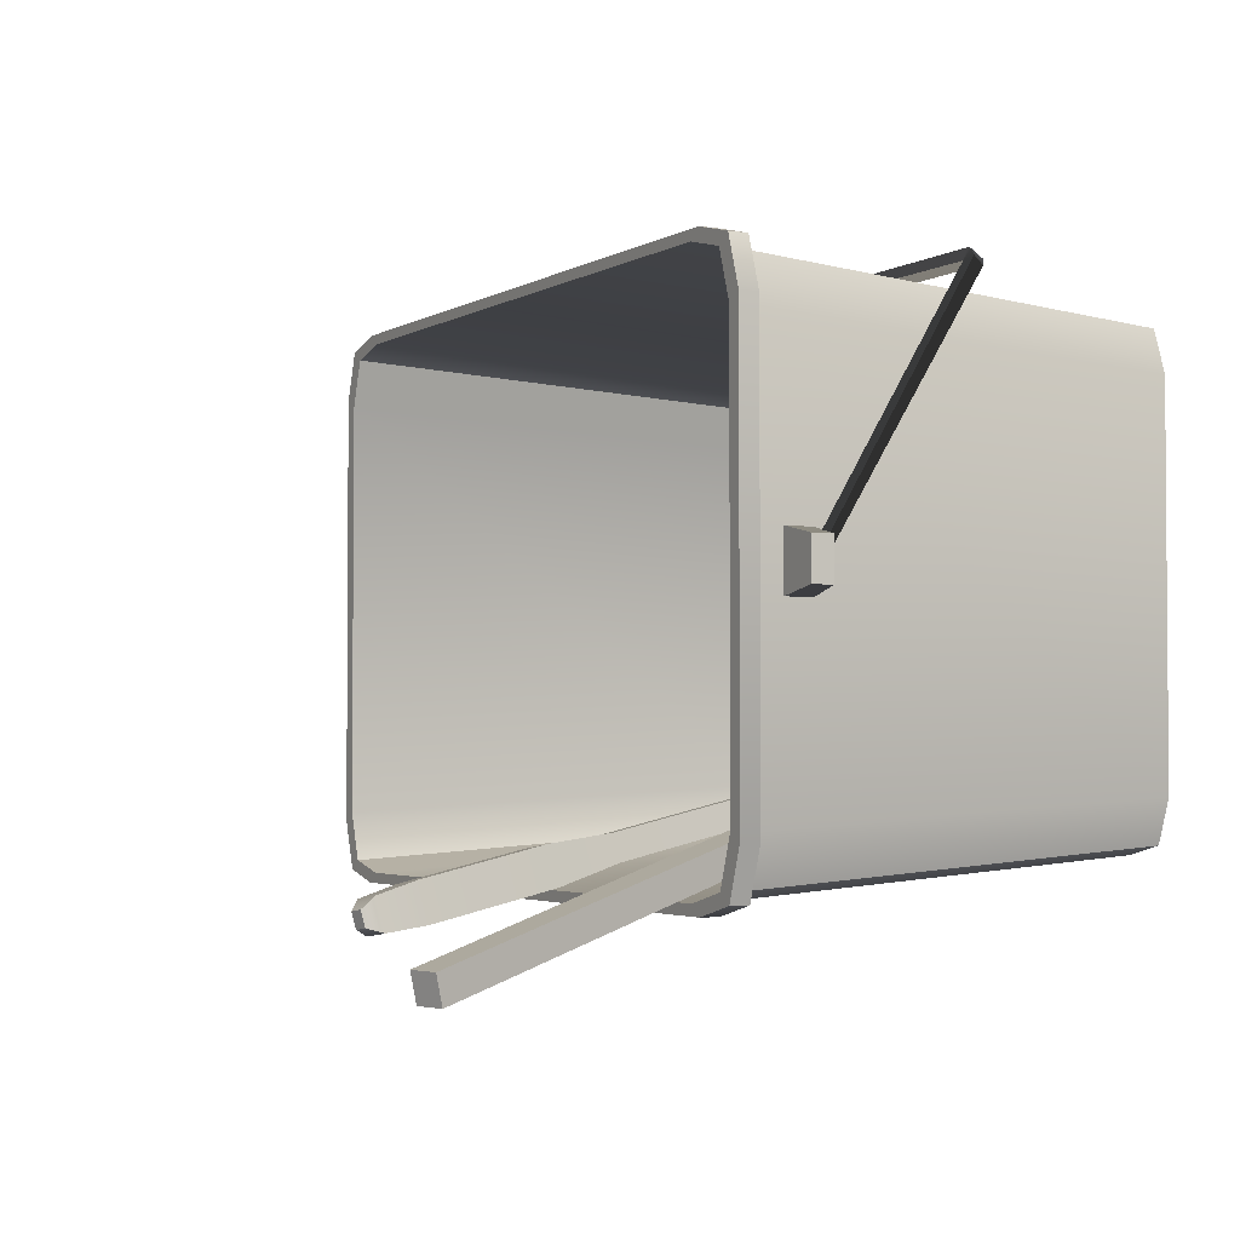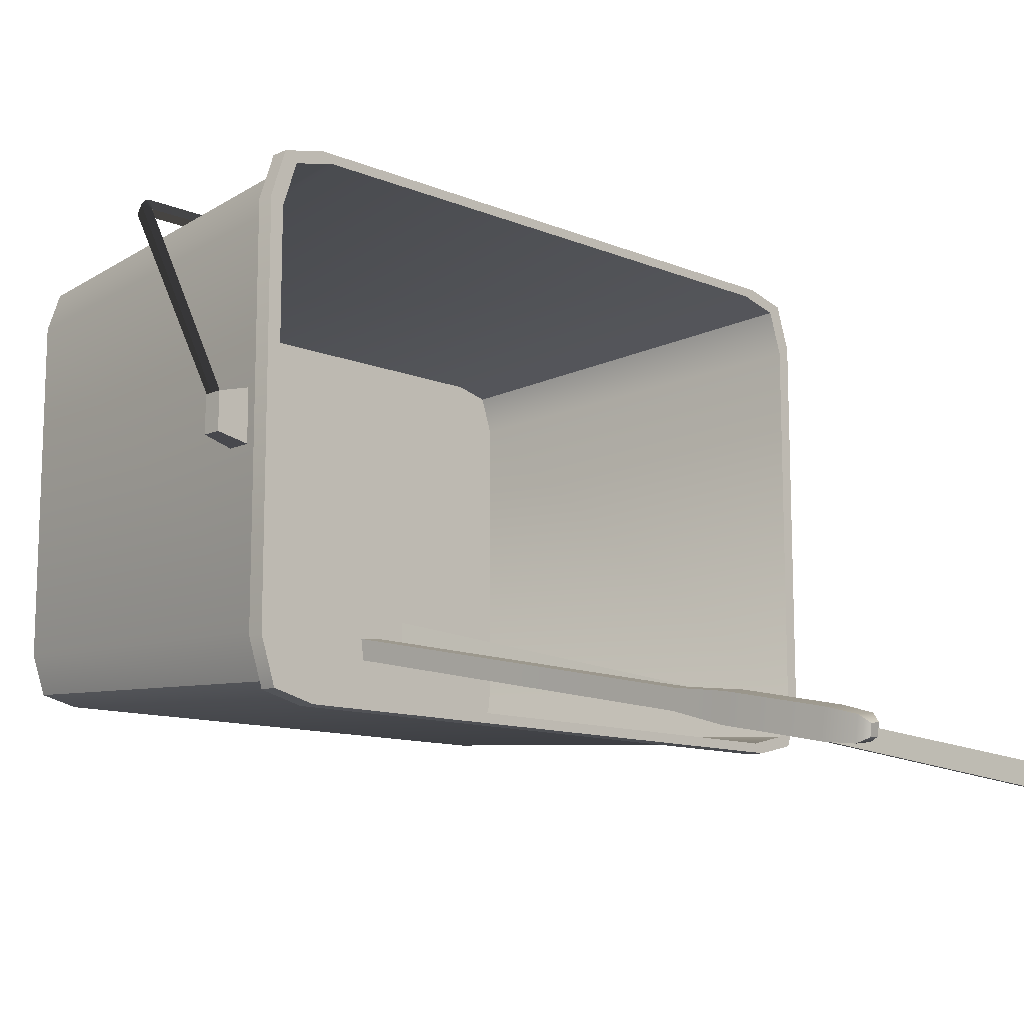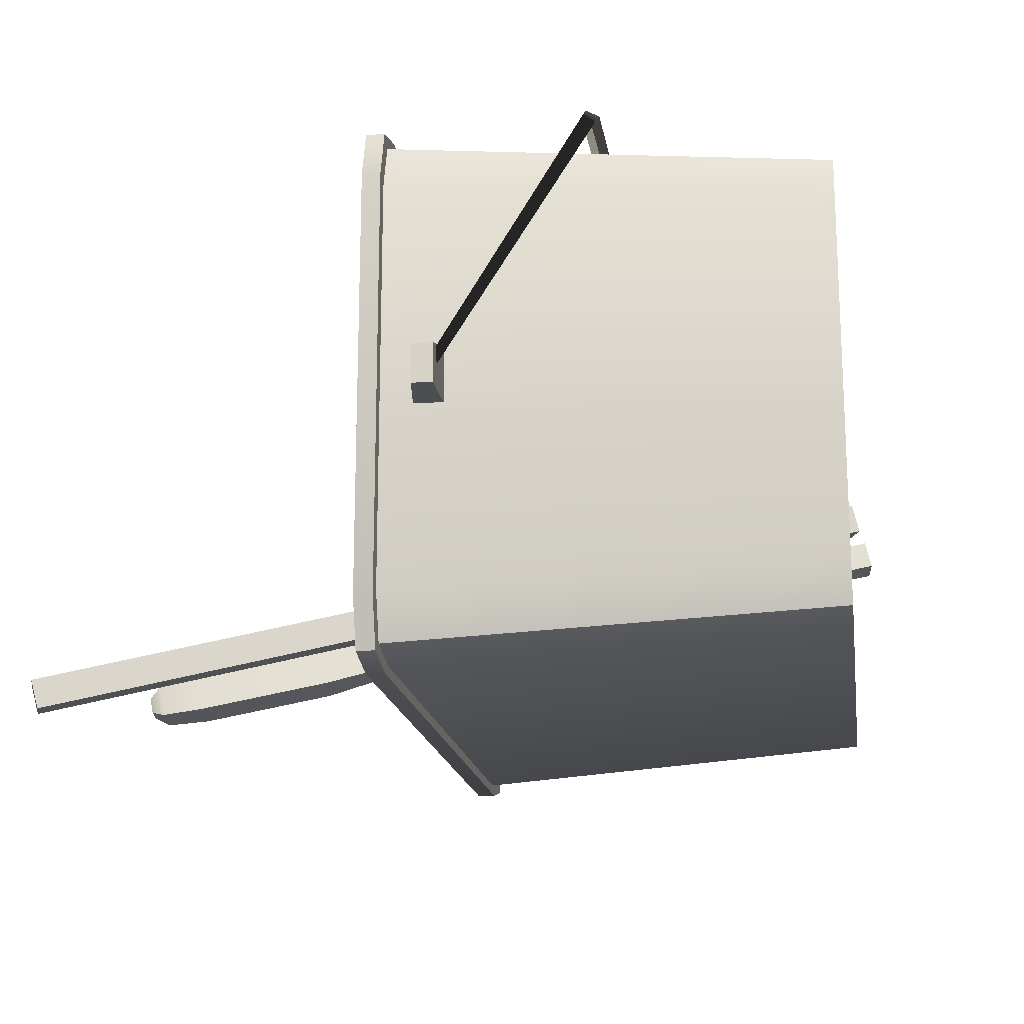
<metadata>
{"format":"obj","ext":"obj","renderer":"f3d","projection":"perspective","resolution":1024,"background":"white","views":[{"elev":-2.7,"azim":-118.1,"up":"+Z"},{"elev":-11.7,"azim":135.6,"up":"+Z"},{"elev":-17.1,"azim":-81.5,"up":"+Z"}]}
</metadata>
<code>
g Mesh_Global_Tools_Sceau
v -0.04457 -0.0901 -0.01602
v -0.106 0.09268 -0.06717
v -0.0997 0.09481 -0.06706
v -0.03832 -0.08796 -0.0159
v -0.106 0.09268 -0.06717
v -0.1053 0.09111 -0.07356
v -0.09905 0.09324 -0.07345
v -0.0997 0.09481 -0.06706
v -0.1053 0.09111 -0.07356
v -0.04392 -0.09167 -0.02241
v -0.03766 -0.08953 -0.02229
v -0.09905 0.09324 -0.07345
v -0.04392 -0.09167 -0.02241
v -0.04457 -0.0901 -0.01602
v -0.03832 -0.08796 -0.0159
v -0.03766 -0.08953 -0.02229
v -0.03832 -0.08796 -0.0159
v -0.0997 0.09481 -0.06706
v -0.09905 0.09324 -0.07345
v -0.03766 -0.08953 -0.02229
v -0.04392 -0.09167 -0.02241
v -0.1053 0.09111 -0.07356
v -0.106 0.09268 -0.06717
v -0.04457 -0.0901 -0.01602
v -0.02777 -0.093 -0.02088
v -0.04288 0.02461 -0.04572
v -0.03667 0.02522 -0.04658
v -0.02156 -0.09238 -0.02174
v -0.03729 0.04216 -0.04893
v -0.04619 0.04127 -0.04769
v -0.04115 0.07214 -0.05526
v -0.05004 0.07126 -0.05403
v -0.04315 0.08102 -0.05782
v -0.05056 0.08029 -0.05679
v -0.04563 0.08331 -0.06002
v -0.04925 0.08295 -0.05952
v -0.04925 0.08295 -0.05952
v -0.04967 0.08214 -0.06309
v -0.04604 0.0825 -0.06359
v -0.04563 0.08331 -0.06002
v -0.04359 0.02323 -0.05182
v -0.02848 -0.09438 -0.02698
v -0.02227 -0.09376 -0.02784
v -0.03738 0.02384 -0.05268
v -0.04721 0.0393 -0.05644
v -0.03831 0.04018 -0.05767
v -0.05106 0.06928 -0.06277
v -0.04217 0.07017 -0.06401
v -0.0514 0.07864 -0.06407
v -0.04399 0.07937 -0.0651
v -0.04967 0.08214 -0.06309
v -0.04604 0.0825 -0.06359
v -0.02848 -0.09438 -0.02698
v -0.02777 -0.093 -0.02088
v -0.02156 -0.09238 -0.02174
v -0.02227 -0.09376 -0.02784
v -0.02156 -0.09238 -0.02174
v -0.03667 0.02522 -0.04658
v -0.03738 0.02384 -0.05268
v -0.02227 -0.09376 -0.02784
v -0.03831 0.04018 -0.05767
v -0.03729 0.04216 -0.04893
v -0.04217 0.07017 -0.06401
v -0.04115 0.07214 -0.05526
v -0.04399 0.07937 -0.0651
v -0.04315 0.08102 -0.05782
v -0.04604 0.0825 -0.06359
v -0.04563 0.08331 -0.06002
v -0.02848 -0.09438 -0.02698
v -0.04359 0.02323 -0.05182
v -0.04288 0.02461 -0.04572
v -0.02777 -0.093 -0.02088
v -0.04619 0.04127 -0.04769
v -0.04721 0.0393 -0.05644
v -0.05004 0.07126 -0.05403
v -0.05106 0.06928 -0.06277
v -0.05056 0.08029 -0.05679
v -0.0514 0.07864 -0.06407
v -0.04925 0.08295 -0.05952
v -0.04967 0.08214 -0.06309
v -0.0723 -0.0872 -0.04823
v -0.06266 -0.0872 -0.05058
v 0.07391 -0.0872 -0.05058
v 0.08355 -0.0872 -0.04823
v -0.07567 -0.0872 -0.03809
v 0.08691 -0.0872 -0.03809
v -0.07567 -0.0872 0.05033
v 0.08691 -0.0872 0.05033
v -0.0723 -0.0872 0.06047
v 0.08355 -0.0872 0.06047
v -0.06266 -0.0872 0.06282
v 0.07391 -0.0872 0.06282
v -0.06578 -0.08919 0.06382
v -0.07257 0.01859 0.07105
v 0.08382 0.01859 0.07105
v 0.07702 -0.08919 0.06382
v 0.09485 0.01859 0.06836
v 0.0871 -0.08919 0.06143
v -0.07585 -0.08919 0.06143
v -0.08361 0.01859 0.06836
v 0.09062 -0.08919 0.05111
v 0.09871 0.01859 0.05675
v 0.09871 0.01859 -0.04451
v 0.09062 -0.08919 -0.03888
v 0.09485 0.01859 -0.05612
v 0.0871 -0.08919 -0.0492
v 0.0871 -0.08919 0.06143
v 0.09485 0.01859 0.06836
v 0.07702 -0.08919 -0.05159
v 0.08382 0.01859 -0.05881
v -0.07257 0.01859 -0.05881
v -0.06578 -0.08919 -0.05159
v -0.08361 0.01859 -0.05612
v -0.07585 -0.08919 -0.0492
v 0.0871 -0.08919 -0.0492
v 0.09485 0.01859 -0.05612
v -0.07938 -0.08919 -0.03888
v -0.08747 0.01859 -0.04451
v -0.08747 0.01859 0.05675
v -0.07938 -0.08919 0.05111
v -0.08361 0.01859 0.06836
v -0.07585 -0.08919 0.06143
v -0.07585 -0.08919 -0.0492
v -0.08361 0.01859 -0.05612
v -0.08361 0.01859 0.06836
v -0.08706 0.01859 0.07077
v -0.0756 0.01859 0.07356
v -0.07257 0.01859 0.07105
v 0.08684 0.01859 0.07356
v 0.08382 0.01859 0.07105
v 0.09831 0.01859 0.07077
v 0.09485 0.01859 0.06836
v 0.1023 0.01859 0.05871
v 0.09871 0.01859 0.05675
v 0.1023 0.01859 -0.04647
v 0.09871 0.01859 -0.04451
v 0.09831 0.01859 -0.05853
v 0.09485 0.01859 -0.05612
v 0.08684 0.01859 -0.06133
v 0.08382 0.01859 -0.05881
v -0.0756 0.01859 -0.06133
v -0.07257 0.01859 -0.05881
v -0.08706 0.01859 -0.05853
v -0.08361 0.01859 -0.05612
v -0.09107 0.01859 -0.04647
v -0.08747 0.01859 -0.04451
v -0.09107 0.01859 0.05871
v -0.08747 0.01859 0.05675
v -0.08706 0.01859 0.07077
v -0.08706 0.02317 0.07077
v -0.0756 0.02317 0.07356
v -0.0756 0.01859 0.07356
v 0.08684 0.02317 0.07356
v 0.08684 0.01859 0.07356
v 0.09831 0.02317 0.07077
v 0.09831 0.01859 0.07077
v 0.09831 0.01859 0.07077
v 0.09831 0.02317 0.07077
v 0.1023 0.02317 0.05871
v 0.1023 0.01859 0.05871
v 0.1023 0.02317 -0.04647
v 0.1023 0.01859 -0.04647
v 0.09831 0.02317 -0.05853
v 0.09831 0.01859 -0.05853
v 0.09831 0.01859 -0.05853
v 0.09831 0.02317 -0.05853
v 0.08684 0.02317 -0.06133
v 0.08684 0.01859 -0.06133
v -0.0756 0.02317 -0.06133
v -0.0756 0.01859 -0.06133
v -0.08706 0.02317 -0.05853
v -0.08706 0.01859 -0.05853
v -0.08706 0.01859 -0.05853
v -0.08706 0.02317 -0.05853
v -0.09107 0.02317 -0.04647
v -0.09107 0.01859 -0.04647
v -0.09107 0.02317 0.05871
v -0.09107 0.01859 0.05871
v -0.08706 0.02317 0.07077
v -0.08706 0.01859 0.07077
v -0.08706 0.02317 0.07077
v -0.08361 0.02317 0.06836
v -0.07257 0.02317 0.07105
v -0.0756 0.02317 0.07356
v 0.08382 0.02317 0.07105
v 0.08684 0.02317 0.07356
v 0.09485 0.02317 0.06836
v 0.09831 0.02317 0.07077
v 0.09871 0.02317 0.05675
v 0.1023 0.02317 0.05871
v 0.09871 0.02317 -0.04451
v 0.1023 0.02317 -0.04647
v 0.09485 0.02317 -0.05612
v 0.09831 0.02317 -0.05853
v 0.08382 0.02317 -0.05881
v 0.08684 0.02317 -0.06133
v -0.07257 0.02317 -0.05881
v -0.0756 0.02317 -0.06133
v -0.08361 0.02317 -0.05612
v -0.08706 0.02317 -0.05853
v -0.08747 0.02317 -0.04451
v -0.09107 0.02317 -0.04647
v -0.08747 0.02317 0.05675
v -0.09107 0.02317 0.05871
v -0.08361 0.02317 0.06836
v -0.0723 -0.0872 0.06047
v -0.06266 -0.0872 0.06282
v -0.07257 0.02317 0.07105
v 0.07391 -0.0872 0.06282
v 0.08382 0.02317 0.07105
v 0.08355 -0.0872 0.06047
v 0.09485 0.02317 0.06836
v 0.09485 0.02317 0.06836
v 0.08355 -0.0872 0.06047
v 0.08691 -0.0872 0.05033
v 0.09871 0.02317 0.05675
v 0.08691 -0.0872 -0.03809
v 0.09871 0.02317 -0.04451
v 0.08355 -0.0872 -0.04823
v 0.09485 0.02317 -0.05612
v 0.09485 0.02317 -0.05612
v 0.08355 -0.0872 -0.04823
v 0.07391 -0.0872 -0.05058
v 0.08382 0.02317 -0.05881
v -0.06266 -0.0872 -0.05058
v -0.07257 0.02317 -0.05881
v -0.0723 -0.0872 -0.04823
v -0.08361 0.02317 -0.05612
v -0.08361 0.02317 -0.05612
v -0.0723 -0.0872 -0.04823
v -0.07567 -0.0872 -0.03809
v -0.08747 0.02317 -0.04451
v -0.07567 -0.0872 0.05033
v -0.08747 0.02317 0.05675
v -0.0723 -0.0872 0.06047
v -0.08361 0.02317 0.06836
v -0.09517 0.004535 0.01257
v -0.08618 0.003497 0.01456
v -0.08618 0.003497 0.0007288
v -0.09517 0.004535 0.002722
v -0.09517 0.009665 0.01257
v -0.09517 0.009665 0.002722
v -0.08677 0.0107 0.0007288
v -0.08677 0.0107 0.01456
v -0.09517 0.004535 0.01257
v -0.09517 0.009665 0.01257
v -0.08677 0.0107 0.01456
v -0.08618 0.003497 0.01456
v -0.08618 0.003497 0.01456
v -0.08677 0.0107 0.01456
v -0.08677 0.0107 0.0007288
v -0.08618 0.003497 0.0007288
v -0.08618 0.003497 0.0007288
v -0.08677 0.0107 0.0007288
v -0.09517 0.009665 0.002722
v -0.09517 0.004535 0.002722
v -0.09517 0.004535 0.002722
v -0.09517 0.009665 0.002722
v -0.09517 0.009665 0.01257
v -0.09517 0.004535 0.01257
v 0.09705 0.003497 0.01456
v 0.106 0.004535 0.01257
v 0.106 0.004535 0.002722
v 0.09705 0.003497 0.0007288
v 0.09805 0.0107 0.01456
v 0.09805 0.0107 0.0007288
v 0.106 0.009665 0.002722
v 0.106 0.009665 0.01257
v 0.09705 0.003497 0.01456
v 0.09805 0.0107 0.01456
v 0.106 0.009665 0.01257
v 0.106 0.004535 0.01257
v 0.106 0.004535 0.01257
v 0.106 0.009665 0.01257
v 0.106 0.009665 0.002722
v 0.106 0.004535 0.002722
v 0.106 0.004535 0.002722
v 0.106 0.009665 0.002722
v 0.09805 0.0107 0.0007288
v 0.09705 0.003497 0.0007288
v 0.09705 0.003497 0.0007288
v 0.09805 0.0107 0.0007288
v 0.09805 0.0107 0.01456
v 0.09705 0.003497 0.01456
v 0.005518 -0.03224 0.07173
v 0.005518 -0.03078 0.06918
v 0.005518 -0.03333 0.0677
v 0.005518 -0.0348 0.07027
v 0.1016 0.006972 0.009346
v 0.09903 -0.02995 0.06906
v 0.1017 -0.03077 0.06989
v 0.1039 0.006446 0.008979
v 0.1003 -0.03108 0.07146
v 0.09879 -0.03022 0.06912
v 0.09877 -0.03151 0.07199
v 0.09847 -0.03025 0.06913
v 0.005518 -0.03224 0.07173
v 0.005518 -0.03078 0.06918
v 0.1039 0.006446 0.008979
v 0.1017 -0.03077 0.06989
v 0.1009 -0.03352 0.06804
v 0.1031 0.00451 0.007816
v 0.1031 0.00451 0.007816
v 0.1009 -0.03352 0.06804
v 0.09836 -0.03215 0.06776
v 0.1016 0.004914 0.008831
v 0.09856 -0.0323 0.06809
v 0.09997 -0.03415 0.06964
v 0.1016 0.004914 0.008831
v 0.09836 -0.03215 0.06776
v 0.09903 -0.02995 0.06906
v 0.1016 0.006972 0.009346
v 0.1017 -0.03077 0.06989
v 0.1003 -0.03108 0.07146
v 0.09997 -0.03415 0.06964
v 0.1009 -0.03352 0.06804
v 0.09836 -0.03215 0.06776
v 0.09856 -0.0323 0.06809
v 0.09879 -0.03022 0.06912
v 0.09903 -0.02995 0.06906
v 0.1003 -0.03108 0.07146
v 0.09877 -0.03151 0.07199
v 0.09868 -0.03427 0.07044
v 0.09997 -0.03415 0.06964
v 0.005518 -0.0348 0.07027
v 0.005518 -0.03224 0.07173
v 0.09997 -0.03415 0.06964
v 0.09868 -0.03427 0.07044
v 0.09842 -0.03244 0.06788
v 0.005518 -0.03333 0.0677
v 0.005518 -0.0348 0.07027
v 0.09997 -0.03415 0.06964
v 0.09842 -0.03244 0.06788
v 0.09856 -0.0323 0.06809
v 0.09856 -0.0323 0.06809
v 0.09842 -0.03244 0.06788
v 0.09847 -0.03025 0.06913
v 0.09879 -0.03022 0.06912
v 0.09842 -0.03244 0.06788
v 0.005518 -0.03333 0.0677
v 0.005518 -0.03078 0.06918
v 0.09847 -0.03025 0.06913
v 0.005518 -0.03078 0.06918
v 0.005518 -0.03224 0.07173
v 0.005518 -0.0348 0.07027
v 0.005518 -0.03333 0.0677
v -0.08941 -0.02996 0.06906
v -0.09058 0.006964 0.009185
v -0.09292 0.006457 0.008777
v -0.09214 -0.03075 0.06988
v -0.09073 -0.03108 0.07146
v -0.08892 -0.03022 0.06896
v -0.08917 -0.03151 0.07199
v -0.08886 -0.03025 0.06913
v 0.005518 -0.03224 0.07173
v 0.005518 -0.03078 0.06918
v -0.09214 -0.03075 0.06988
v -0.09292 0.006457 0.008777
v -0.09212 0.00452 0.007644
v -0.09131 -0.03352 0.06803
v -0.09131 -0.03352 0.06803
v -0.09212 0.00452 0.007644
v -0.09054 0.004913 0.008657
v -0.08875 -0.03216 0.06778
v -0.08869 -0.03229 0.06792
v -0.09036 -0.03415 0.06964
v -0.08875 -0.03216 0.06778
v -0.09054 0.004913 0.008657
v -0.09058 0.006964 0.009185
v -0.08941 -0.02996 0.06906
v -0.09073 -0.03108 0.07146
v -0.09036 -0.03415 0.06964
v -0.08908 -0.03427 0.07044
v -0.08917 -0.03151 0.07199
v 0.005518 -0.0348 0.07027
v 0.005518 -0.03224 0.07173
v -0.08875 -0.03216 0.06778
v -0.08941 -0.02996 0.06906
v -0.08892 -0.03022 0.06896
v -0.08875 -0.03216 0.06778
v -0.08892 -0.03022 0.06896
v -0.08869 -0.03229 0.06792
v -0.09036 -0.03415 0.06964
v -0.08869 -0.03229 0.06792
v -0.08881 -0.03244 0.06788
v -0.09036 -0.03415 0.06964
v -0.08881 -0.03244 0.06788
v -0.08908 -0.03427 0.07044
v 0.005518 -0.03333 0.0677
v 0.005518 -0.0348 0.07027
v -0.08869 -0.03229 0.06792
v -0.08892 -0.03022 0.06896
v -0.08886 -0.03025 0.06913
v -0.08869 -0.03229 0.06792
v -0.08886 -0.03025 0.06913
v -0.08881 -0.03244 0.06788
v -0.08881 -0.03244 0.06788
v -0.08886 -0.03025 0.06913
v 0.005518 -0.03078 0.06918
v 0.005518 -0.03333 0.0677
v -0.09036 -0.03415 0.06964
v -0.09073 -0.03108 0.07146
v -0.09214 -0.03075 0.06988
v -0.09131 -0.03352 0.06803
v -0.09054 0.004913 0.008657
v -0.09212 0.00452 0.007644
v -0.09292 0.006457 0.008777
v -0.09058 0.006964 0.009185
v 0.1016 0.006972 0.009346
v 0.1039 0.006446 0.008979
v 0.1031 0.00451 0.007816
v 0.1016 0.004914 0.008831
g Mesh_Global_Tools_Sceau_0
f 3 2 1
f 4 3 1
f 7 6 5
f 8 7 5
f 11 10 9
f 12 11 9
f 15 14 13
f 16 15 13
f 19 18 17
f 20 19 17
f 23 22 21
f 24 23 21
f 27 26 25
f 28 27 25
f 27 29 26
f 29 30 26
f 29 31 30
f 31 32 30
f 31 33 32
f 33 34 32
f 33 35 34
f 35 36 34
f 39 38 37
f 40 39 37
f 43 42 41
f 44 43 41
f 44 41 45
f 46 44 45
f 46 45 47
f 48 46 47
f 48 47 49
f 50 48 49
f 50 49 51
f 52 50 51
f 55 54 53
f 56 55 53
f 59 58 57
f 60 59 57
f 59 61 58
f 61 62 58
f 61 63 62
f 63 64 62
f 63 65 64
f 65 66 64
f 65 67 66
f 67 68 66
f 71 70 69
f 72 71 69
f 71 73 70
f 73 74 70
f 73 75 74
f 75 76 74
f 75 77 76
f 77 78 76
f 77 79 78
f 79 80 78
f 83 82 81
f 81 84 83
f 81 85 84
f 85 86 84
f 85 87 86
f 87 88 86
f 87 89 88
f 89 90 88
f 89 91 90
f 91 92 90
f 95 94 93
f 96 95 93
f 97 95 96
f 98 97 96
f 99 93 94
f 100 99 94
f 103 102 101
f 104 103 101
f 105 103 104
f 106 105 104
f 107 101 102
f 108 107 102
f 111 110 109
f 112 111 109
f 113 111 112
f 114 113 112
f 115 109 110
f 116 115 110
f 119 118 117
f 120 119 117
f 121 119 120
f 122 121 120
f 123 117 118
f 124 123 118
f 127 126 125
f 128 127 125
f 129 127 128
f 130 129 128
f 131 129 130
f 132 131 130
f 133 131 132
f 134 133 132
f 135 133 134
f 136 135 134
f 137 135 136
f 138 137 136
f 139 137 138
f 140 139 138
f 141 139 140
f 142 141 140
f 143 141 142
f 144 143 142
f 145 143 144
f 146 145 144
f 147 145 146
f 148 147 146
f 126 147 148
f 125 126 148
f 151 150 149
f 152 151 149
f 153 151 152
f 154 153 152
f 155 153 154
f 156 155 154
f 159 158 157
f 160 159 157
f 161 159 160
f 162 161 160
f 163 161 162
f 164 163 162
f 167 166 165
f 168 167 165
f 169 167 168
f 170 169 168
f 171 169 170
f 172 171 170
f 175 174 173
f 176 175 173
f 177 175 176
f 178 177 176
f 179 177 178
f 180 179 178
f 183 182 181
f 184 183 181
f 185 183 184
f 186 185 184
f 187 185 186
f 188 187 186
f 189 187 188
f 190 189 188
f 191 189 190
f 192 191 190
f 193 191 192
f 194 193 192
f 195 193 194
f 196 195 194
f 197 195 196
f 198 197 196
f 199 197 198
f 200 199 198
f 201 199 200
f 202 201 200
f 203 201 202
f 204 203 202
f 182 203 204
f 181 182 204
f 207 206 205
f 208 207 205
f 209 207 208
f 210 209 208
f 211 209 210
f 212 211 210
f 215 214 213
f 216 215 213
f 217 215 216
f 218 217 216
f 219 217 218
f 220 219 218
f 223 222 221
f 224 223 221
f 225 223 224
f 226 225 224
f 227 225 226
f 228 227 226
f 231 230 229
f 232 231 229
f 233 231 232
f 234 233 232
f 235 233 234
f 236 235 234
f 239 238 237
f 240 239 237
f 243 242 241
f 244 243 241
f 247 246 245
f 248 247 245
f 251 250 249
f 252 251 249
f 255 254 253
f 256 255 253
f 259 258 257
f 260 259 257
f 263 262 261
f 264 263 261
f 267 266 265
f 268 267 265
f 271 270 269
f 272 271 269
f 275 274 273
f 276 275 273
f 279 278 277
f 280 279 277
f 283 282 281
f 284 283 281
f 287 286 285
f 288 287 285
f 291 290 289
f 292 291 289
f 291 293 290
f 293 294 290
f 293 295 294
f 295 296 294
f 295 297 296
f 297 298 296
f 301 300 299
f 302 301 299
f 305 304 303
f 306 305 303
f 305 307 304
f 307 308 304
f 311 310 309
f 312 311 309
f 315 314 313
f 316 315 313
f 319 318 317
f 320 319 317
f 323 322 321
f 324 323 321
f 323 325 322
f 325 326 322
f 329 328 327
f 329 330 328
f 330 331 328
f 334 333 332
f 337 336 335
f 338 337 335
f 341 340 339
f 342 341 339
f 345 344 343
f 346 345 343
f 349 348 347
f 350 349 347
f 351 350 347
f 352 351 347
f 353 351 352
f 354 353 352
f 355 353 354
f 356 355 354
f 359 358 357
f 360 359 357
f 363 362 361
f 364 363 361
f 365 364 361
f 366 365 361
f 369 368 367
f 370 369 367
f 373 372 371
f 374 373 371
f 375 373 374
f 376 375 374
f 379 378 377
f 382 381 380
f 385 384 383
f 388 387 386
f 389 387 388
f 390 389 388
f 393 392 391
f 396 395 394
f 399 398 397
f 400 399 397
f 403 402 401
f 404 403 401
f 407 406 405
f 408 407 405
f 411 410 409
f 412 411 409

</code>
